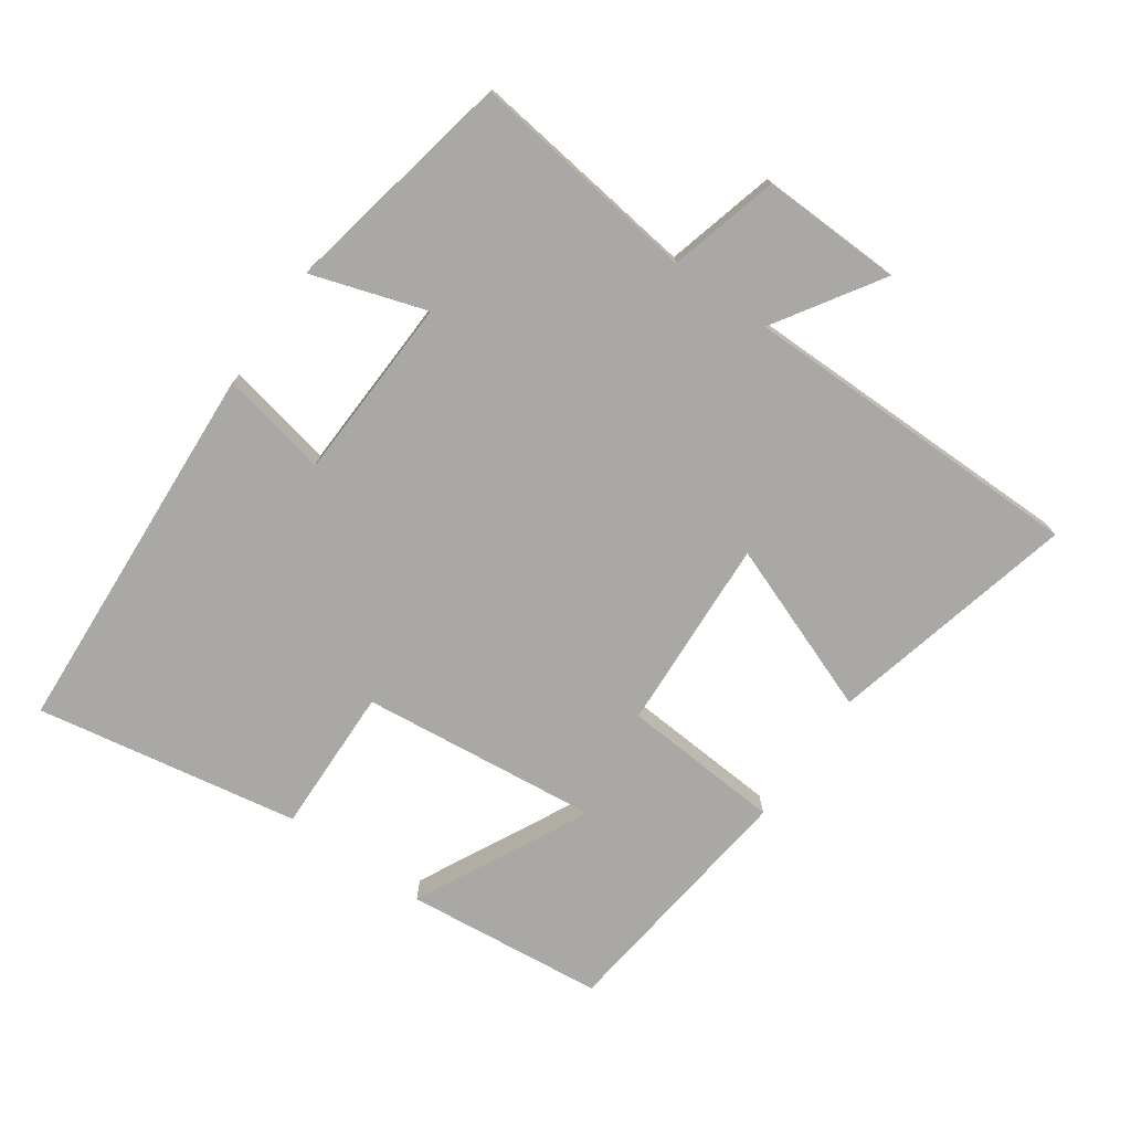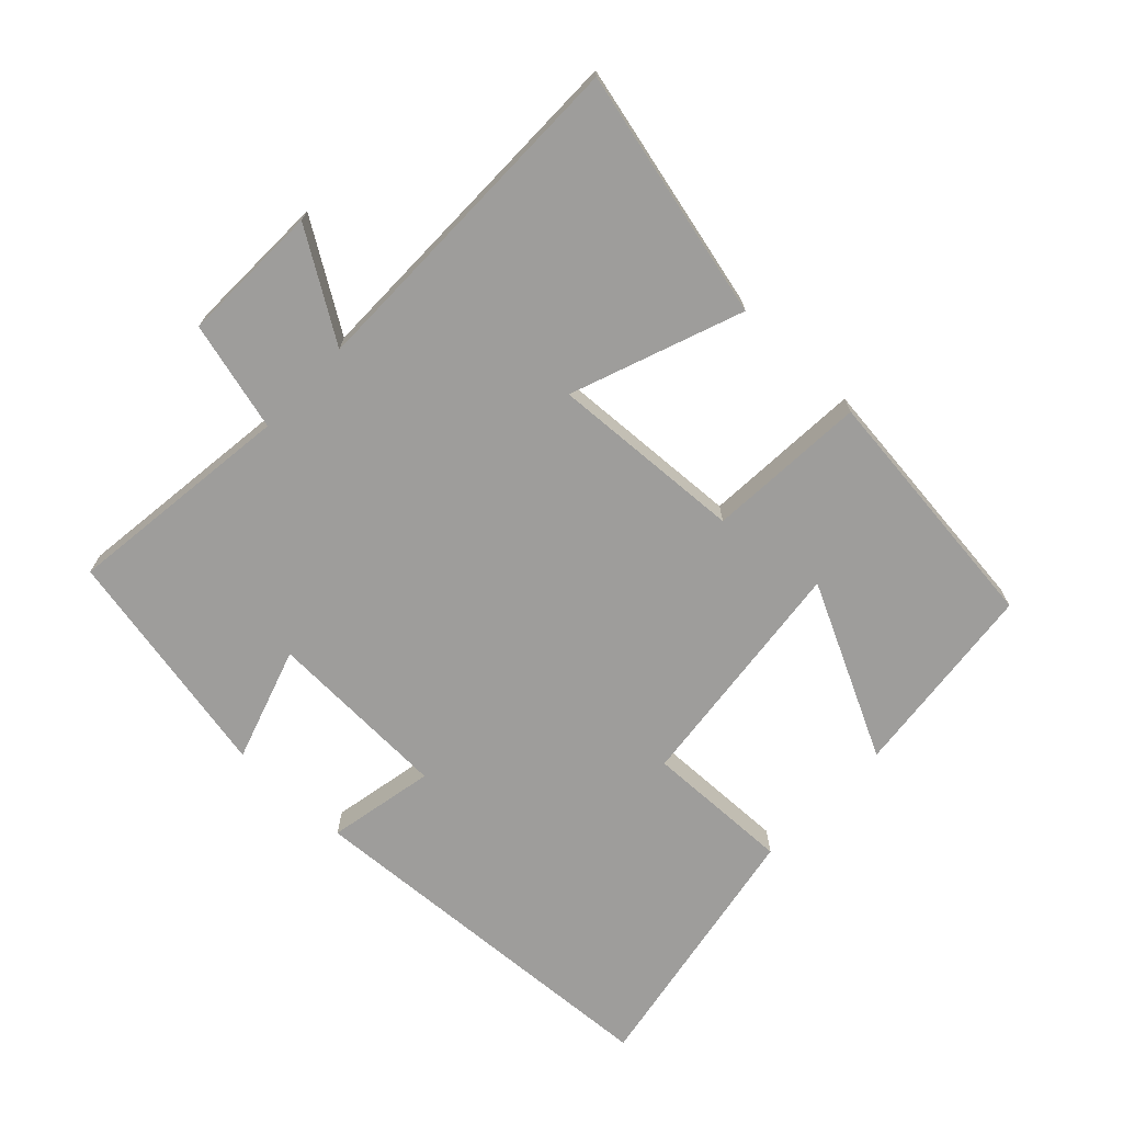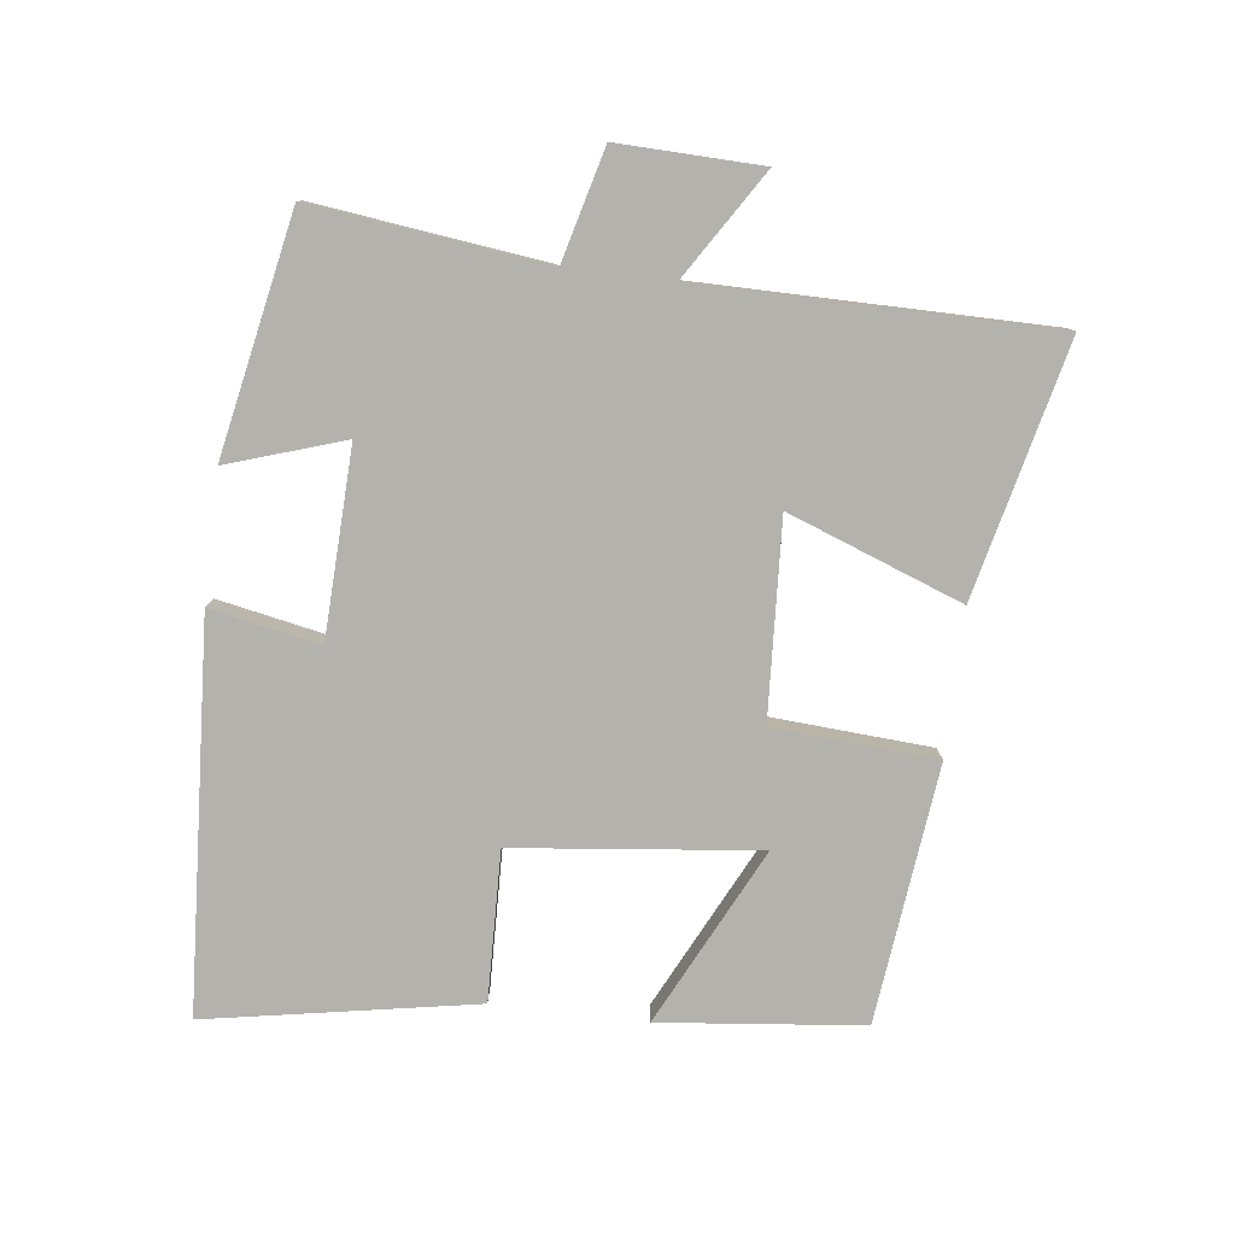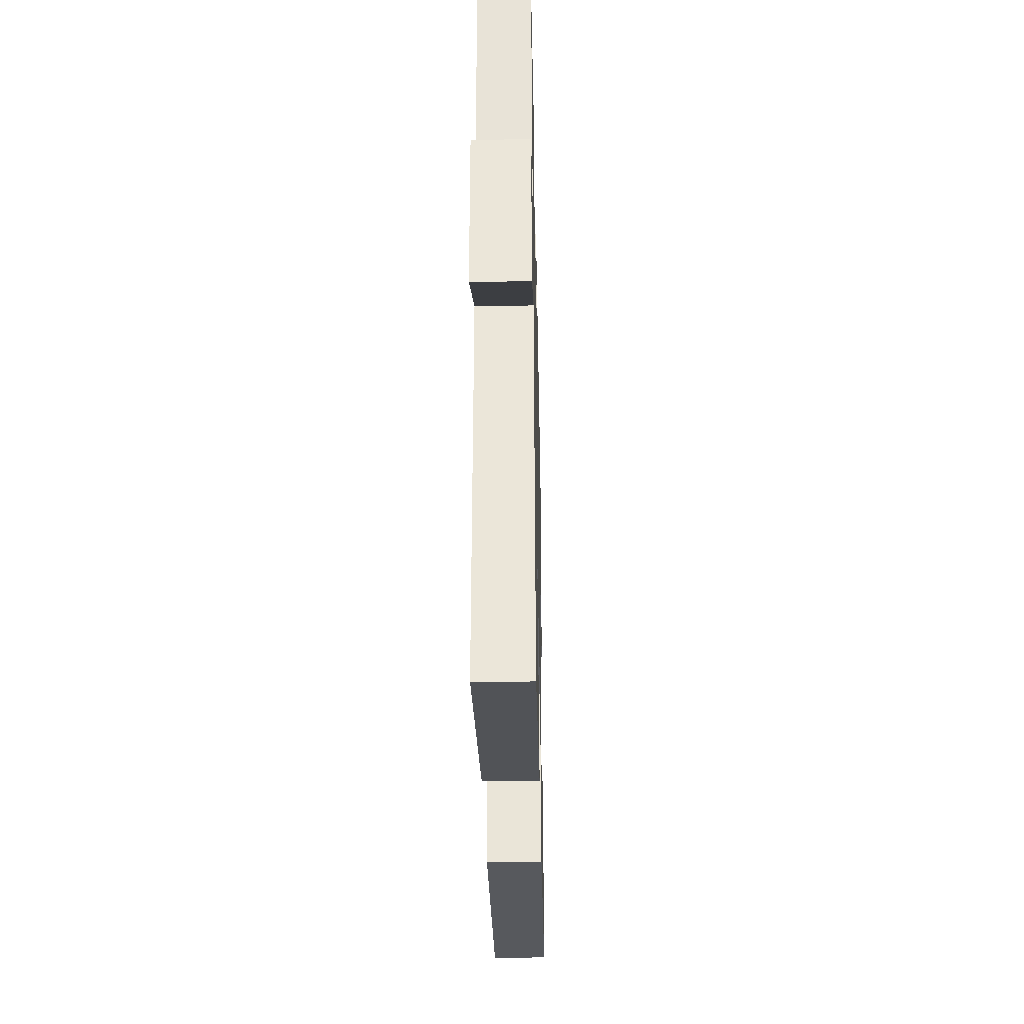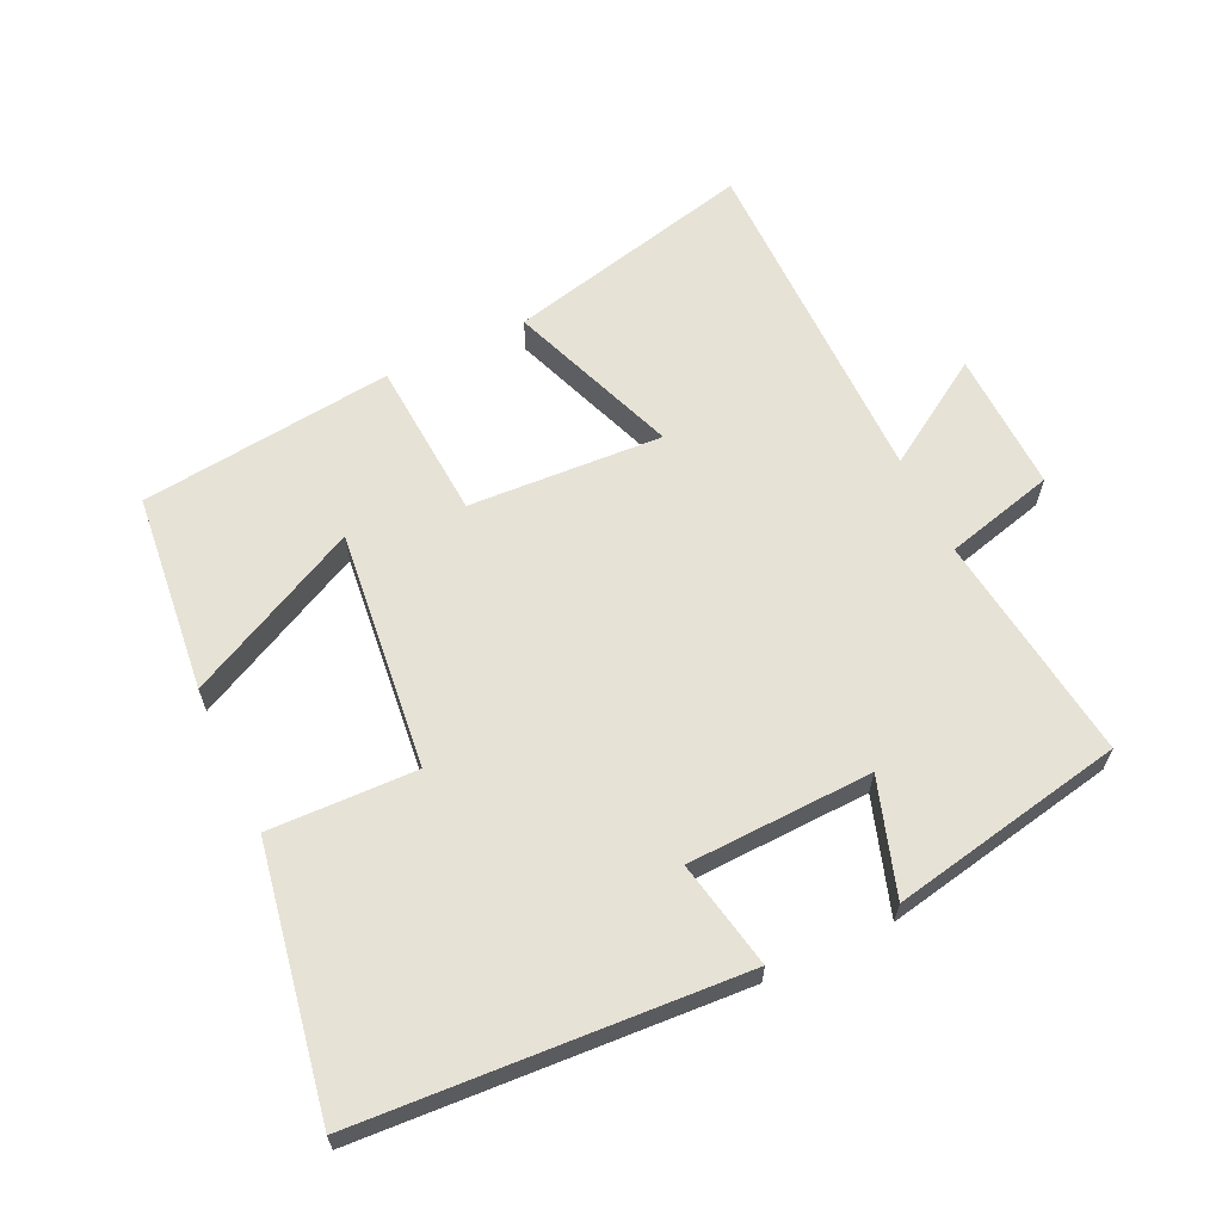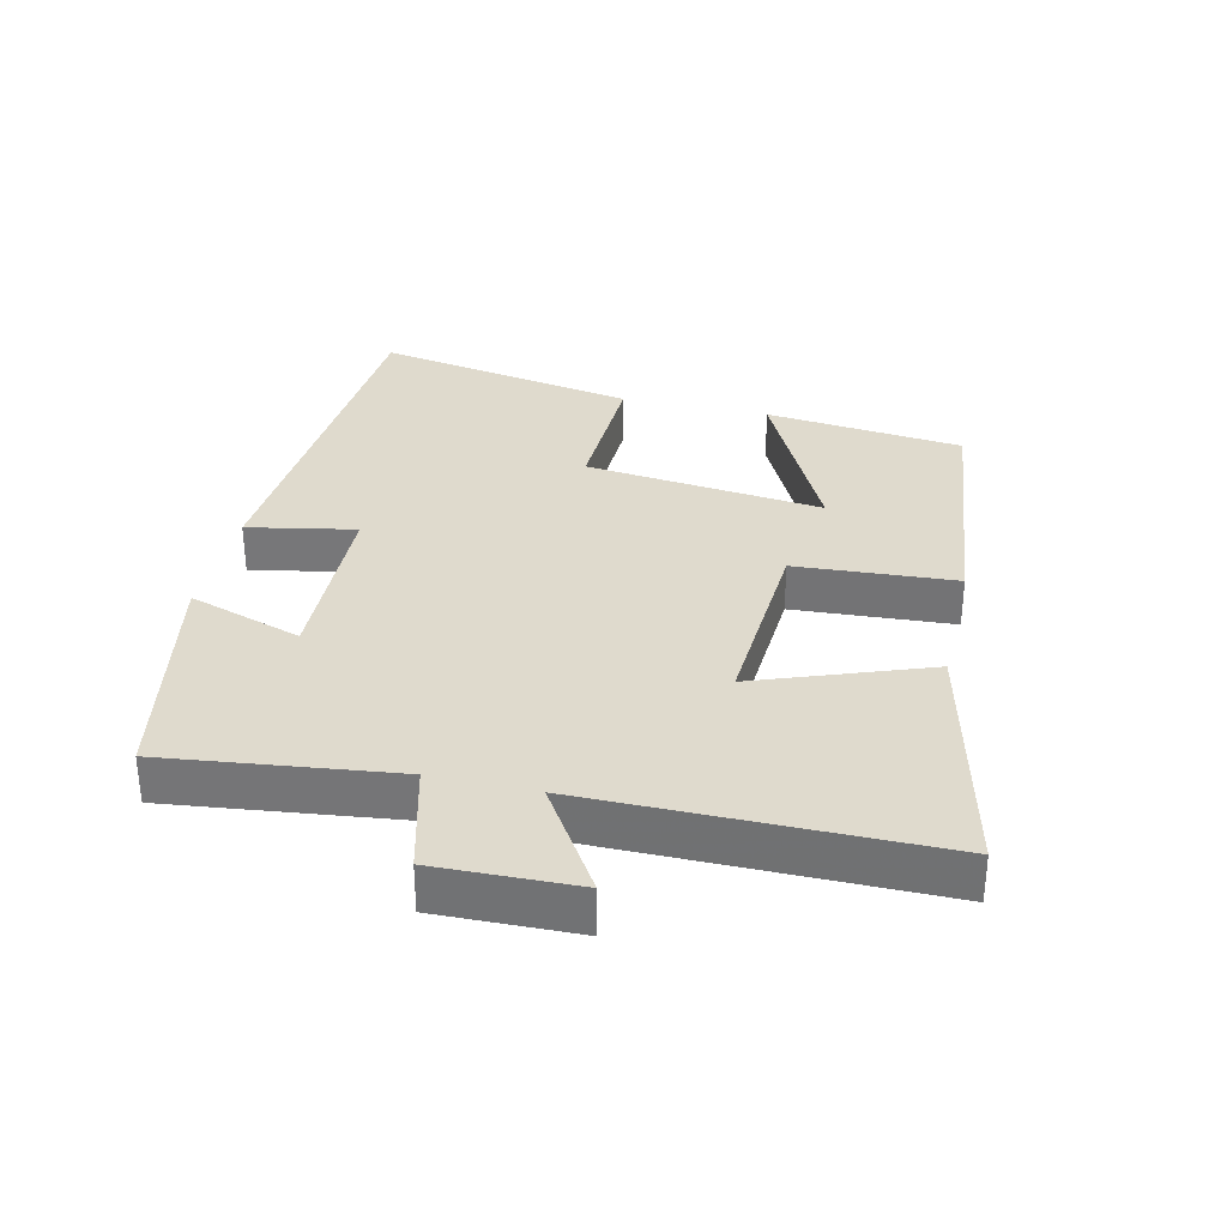
<metadata>
{"format":"obj","ext":"obj","renderer":"f3d","projection":"perspective","resolution":1024,"background":"white","views":[{"elev":-75.0,"azim":54.8,"up":"+Y"},{"elev":-70.4,"azim":136.5,"up":"+Y"},{"elev":-79.6,"azim":83.1,"up":"+Y"},{"elev":-35.6,"azim":91.2,"up":"+Z"},{"elev":62.9,"azim":-25.3,"up":"+Y"},{"elev":32.6,"azim":103.2,"up":"+Y"}]}
</metadata>
<code>
v 0.543 0.07 0.431
v 0.5 0.07 0.086
v 0.665 0.07 0.043
v 0.659 0.07 -0.169
v 0.5 0.07 -0.068
v 0.499 0.07 -0.589
v 0.125 0.07 -0.5
v 0.221 0.07 -0.243
v -0.071 0.07 -0.259
v -0.087 0.07 -0.5
v -0.468 0.07 -0.456
v -0.5 0.07 -0.156
v -0.239 0.07 -0.286
v -0.279 0.07 0.074
v -0.5 0.07 0.068
v -0.571 0.07 0.465
v 0.001 0.07 0.5
v -0.031 0.07 0.338
v 0.247 0.07 0.328
v 0.191 0.07 0.5
v 0.543 0 0.431
v 0.5 0 0.086
v 0.665 0 0.043
v 0.659 0 -0.169
v 0.5 0 -0.068
v 0.499 0 -0.589
v 0.125 0 -0.5
v 0.221 0 -0.243
v -0.071 0 -0.259
v -0.087 0 -0.5
v -0.468 0 -0.456
v -0.5 0 -0.156
v -0.239 0 -0.286
v -0.279 0 0.074
v -0.5 0 0.068
v -0.571 0 0.465
v 0.001 0 0.5
v -0.031 0 0.338
v 0.247 0 0.328
v 0.191 0 0.5
f 19 20 1 2
f 18 19 2
f 16 17 18
f 15 16 18
f 14 15 18
f 13 14 18 2
f 10 11 12 13
f 9 10 13
f 9 13 2 3
f 8 9 3
f 5 6 7 8
f 5 8 3
f 3 4 5
f 22 21 40 39
f 22 39 38
f 38 37 36
f 38 36 35
f 38 35 34
f 22 38 34 33
f 33 32 31 30
f 33 30 29
f 23 22 33 29
f 23 29 28
f 28 27 26 25
f 23 28 25
f 25 24 23
f 1 21 22 2
f 2 22 23 3
f 3 23 24 4
f 4 24 25 5
f 5 25 26 6
f 6 26 27 7
f 7 27 28 8
f 8 28 29 9
f 9 29 30 10
f 10 30 31 11
f 11 31 32 12
f 12 32 33 13
f 13 33 34 14
f 14 34 35 15
f 15 35 36 16
f 16 36 37 17
f 17 37 38 18
f 18 38 39 19
f 19 39 40 20
f 20 40 21 1

</code>
